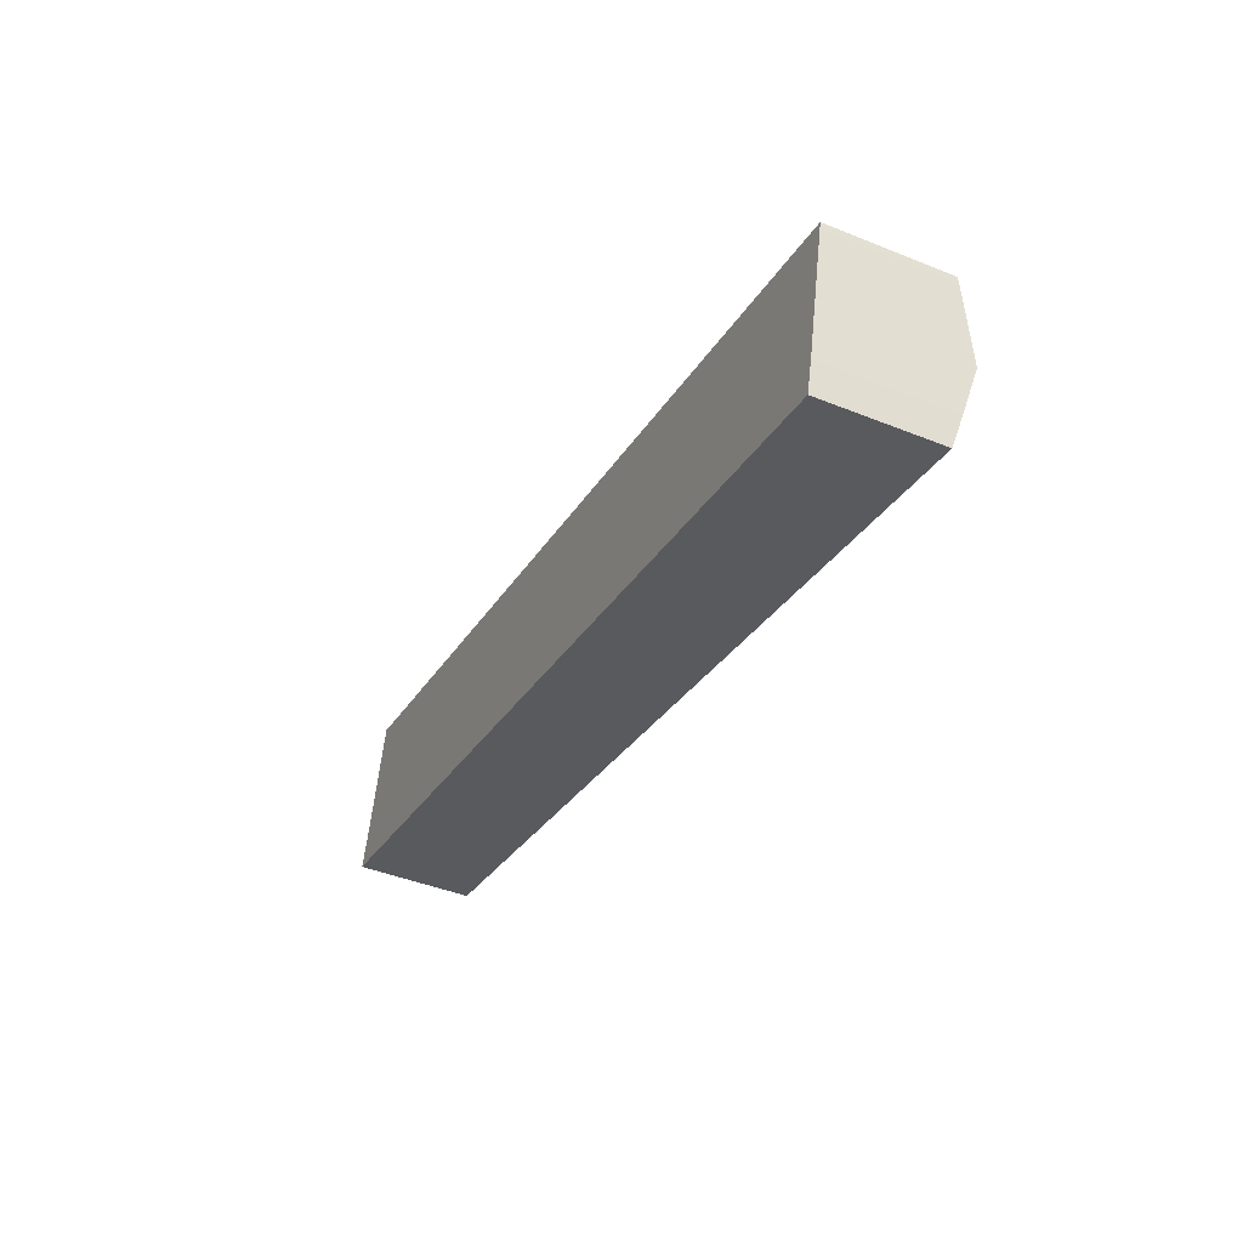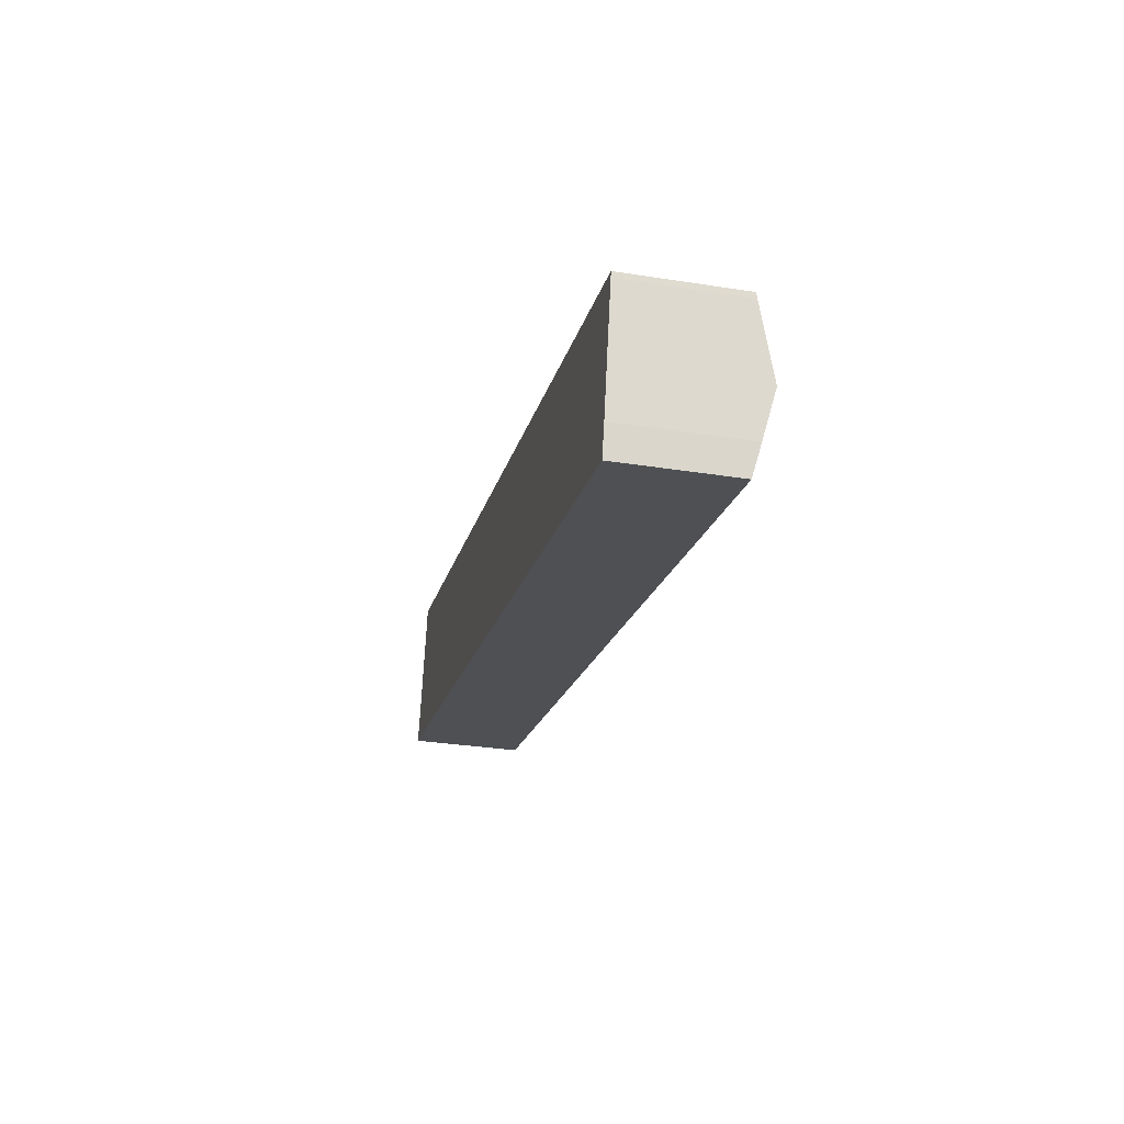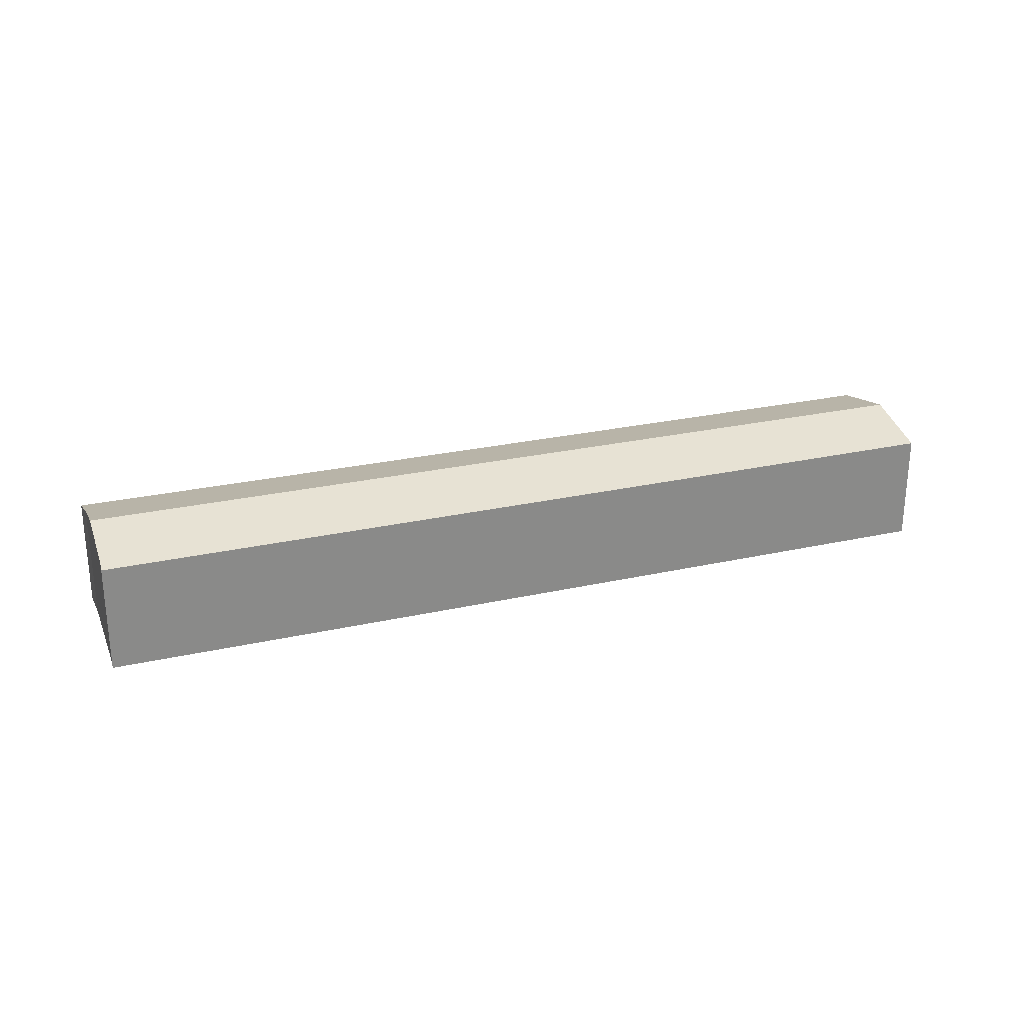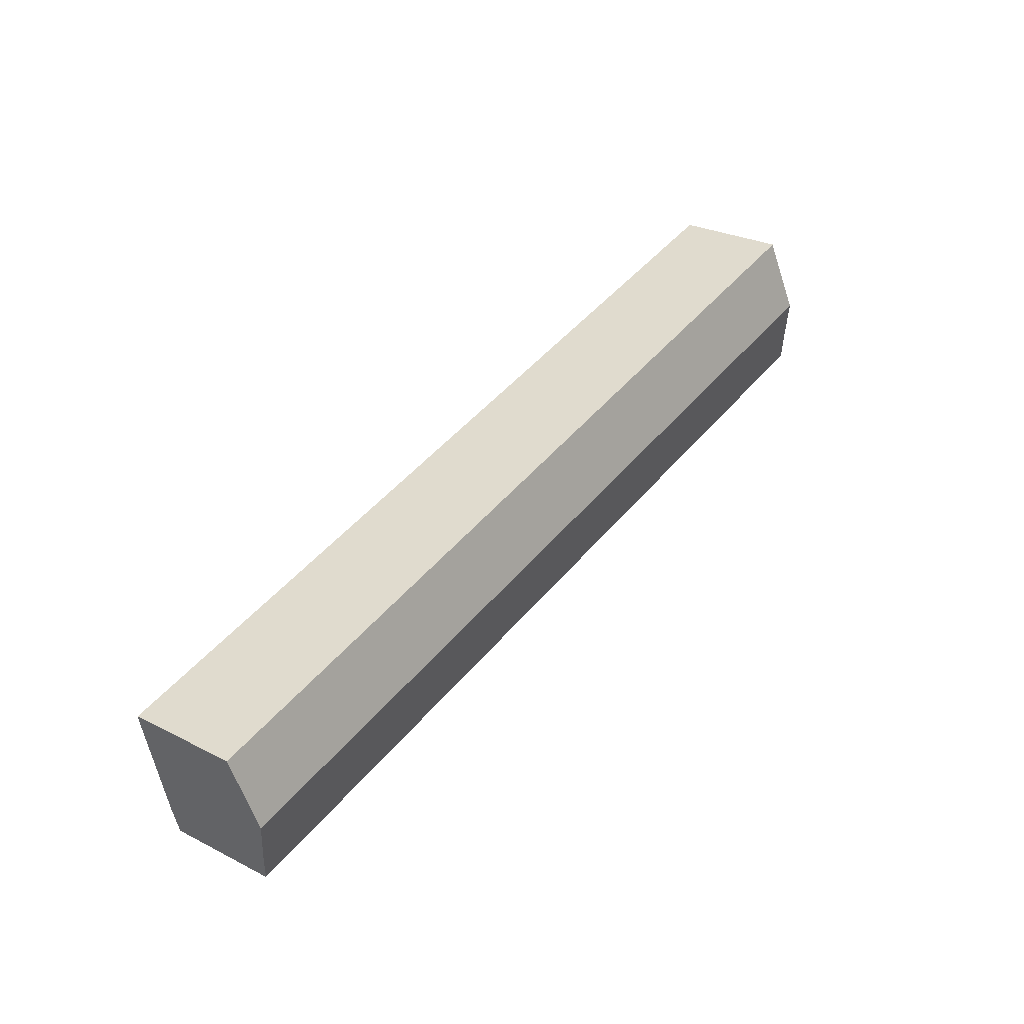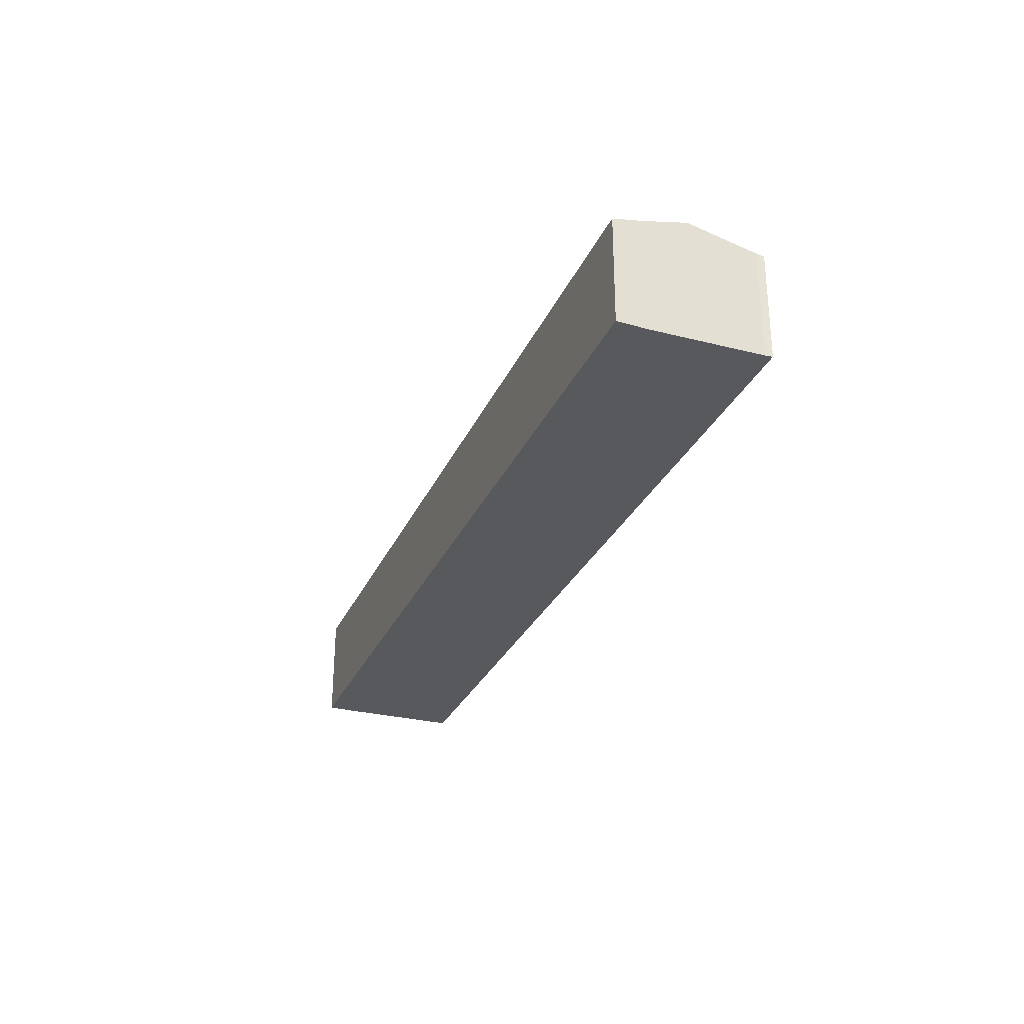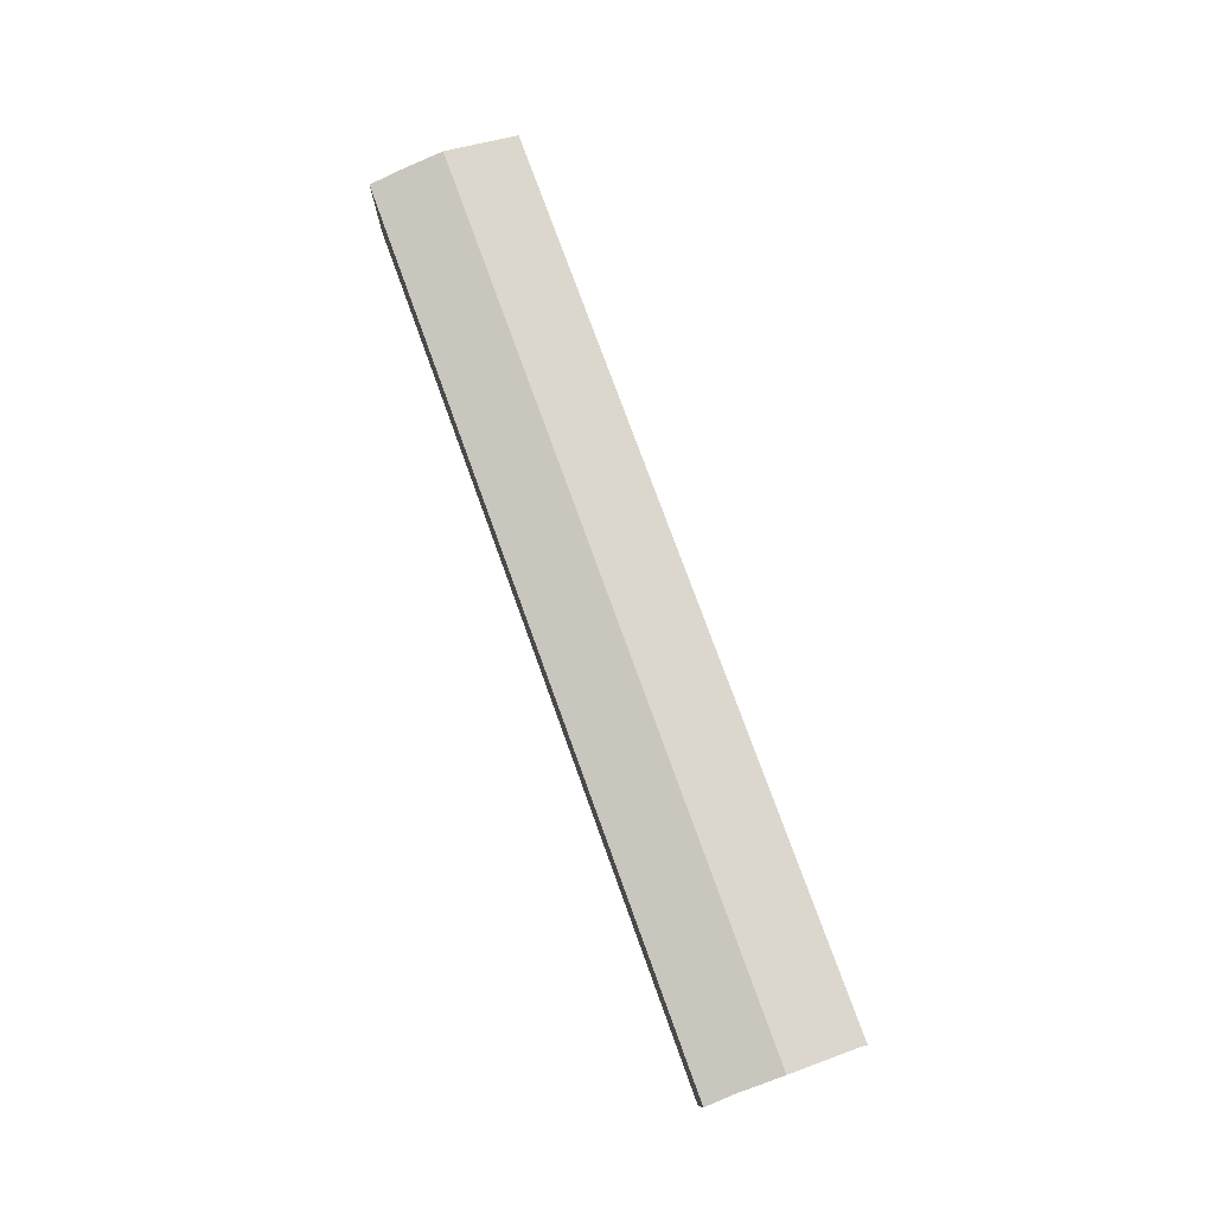
<metadata>
{"format":"obj","ext":"obj","renderer":"f3d","projection":"perspective","resolution":1024,"background":"white","views":[{"elev":-43.4,"azim":64.6,"up":"+Z"},{"elev":-32.0,"azim":77.5,"up":"+Z"},{"elev":26.4,"azim":-5.7,"up":"+Y"},{"elev":27.6,"azim":127.7,"up":"+Z"},{"elev":-29.3,"azim":-97.0,"up":"+Y"},{"elev":77.3,"azim":-96.2,"up":"+Y"}]}
</metadata>
<code>
v  44.55 5.928 -9.326
v  0.973 6.467 3.664
v  45.07 6.467 -7.09
v  0.446 5.942 1.494
v  44.16 5.576 -10.77
v  0 5.576 3.414e-16
v  45.91 5.588 -3.445
v  1.791 5.651 7.037
v  1.842 5.565 7.401
v  45.85 5.653 -3.717
v  45.85 2.276e-16 -3.717
v  44.55 5.711e-16 -9.326
v  45.07 4.341e-16 -7.09
v  44.16 6.594e-16 -10.77
v  45.91 2.109e-16 -3.445
v  0 0 0
v  0.446 -9.148e-17 1.494
v  1.791 -4.309e-16 7.037
v  0.973 -2.244e-16 3.664
v  1.842 -4.532e-16 7.401
g defaultobject
f 1 2 3
f 2 1 4
f 4 1 5
f 4 5 6
f 7 8 9
f 8 7 2
f 2 7 3
f 3 7 10
f 11 3 10
f 3 11 1
f 1 11 12
f 12 11 13
f 12 5 1
f 5 12 14
f 7 11 10
f 11 7 15
f 14 6 5
f 6 14 16
f 6 17 4
f 17 6 16
f 17 2 4
f 2 17 8
f 8 17 18
f 18 17 19
f 18 9 8
f 9 18 20
f 9 15 7
f 15 9 20
f 12 16 14
f 16 12 17
f 17 12 13
f 17 13 19
f 19 13 11
f 19 11 18
f 18 11 15
f 18 15 20

</code>
